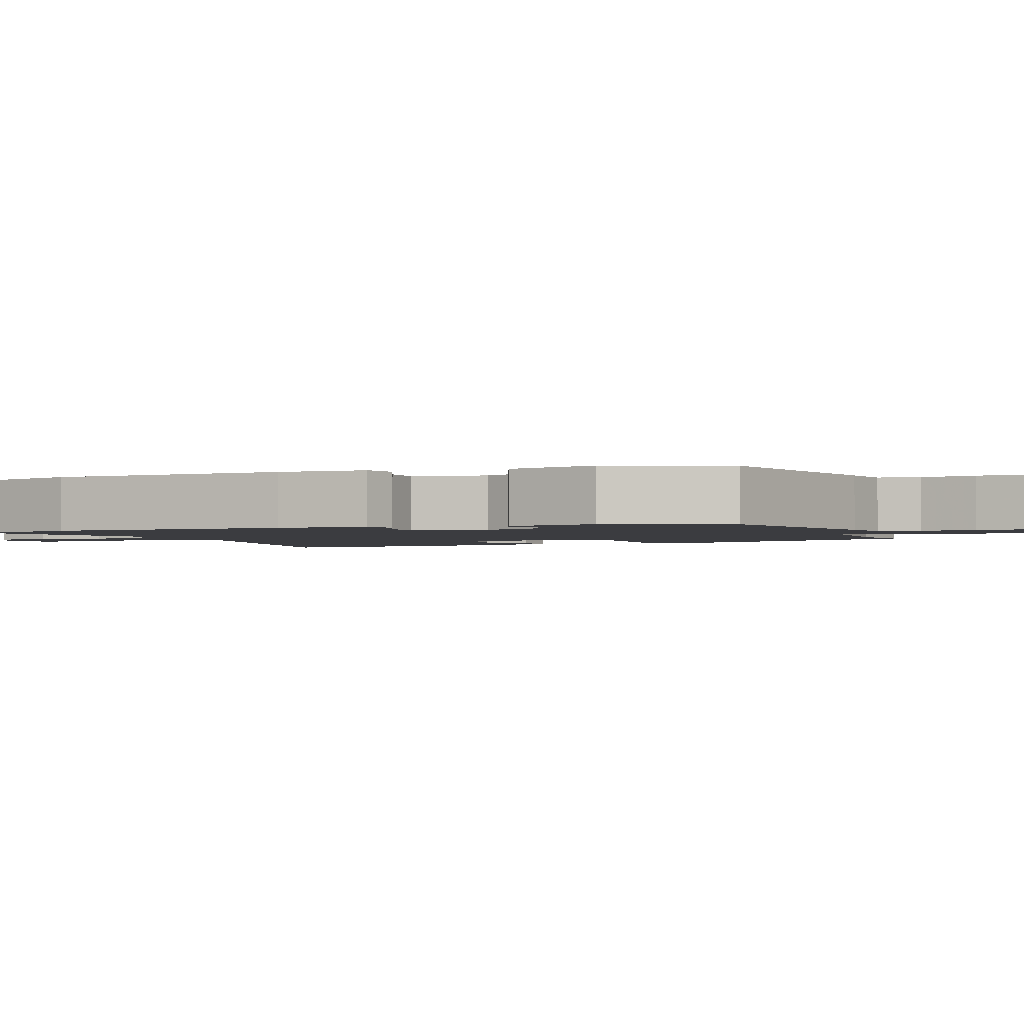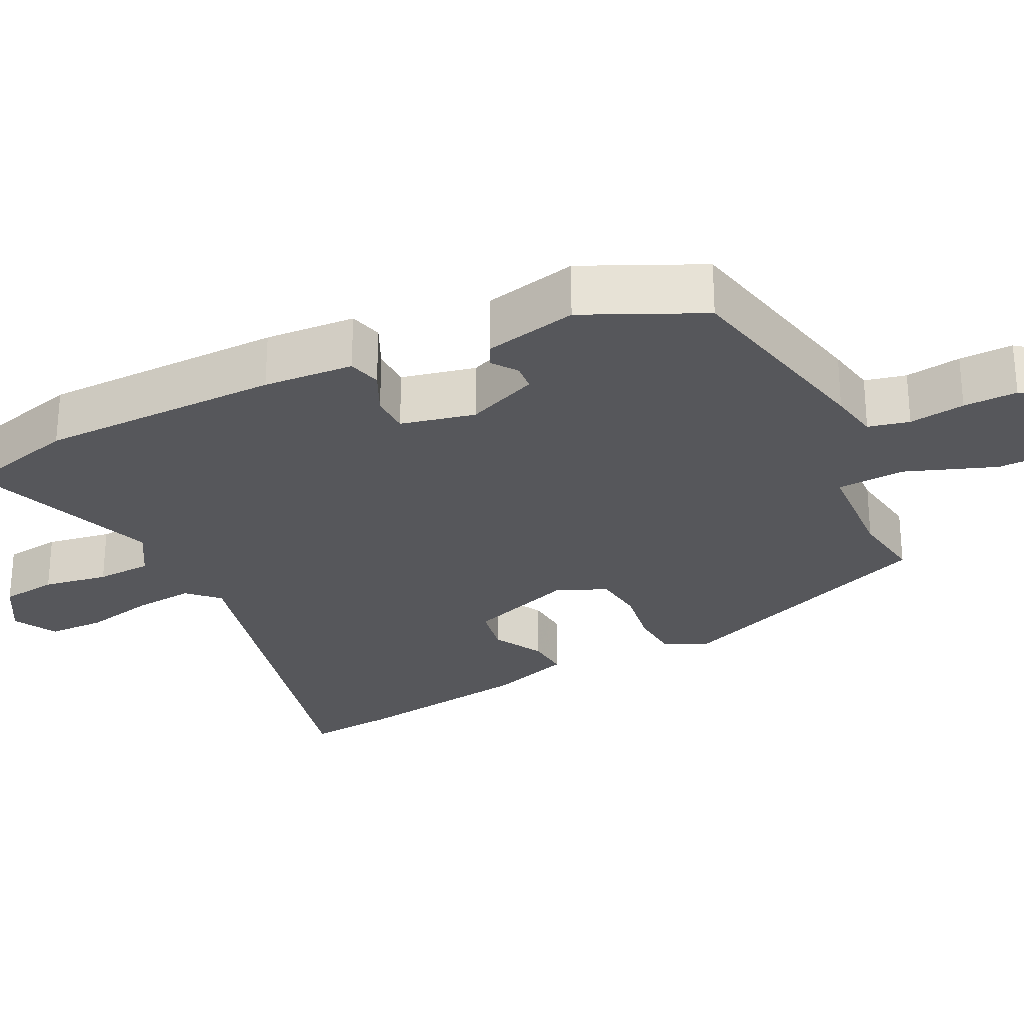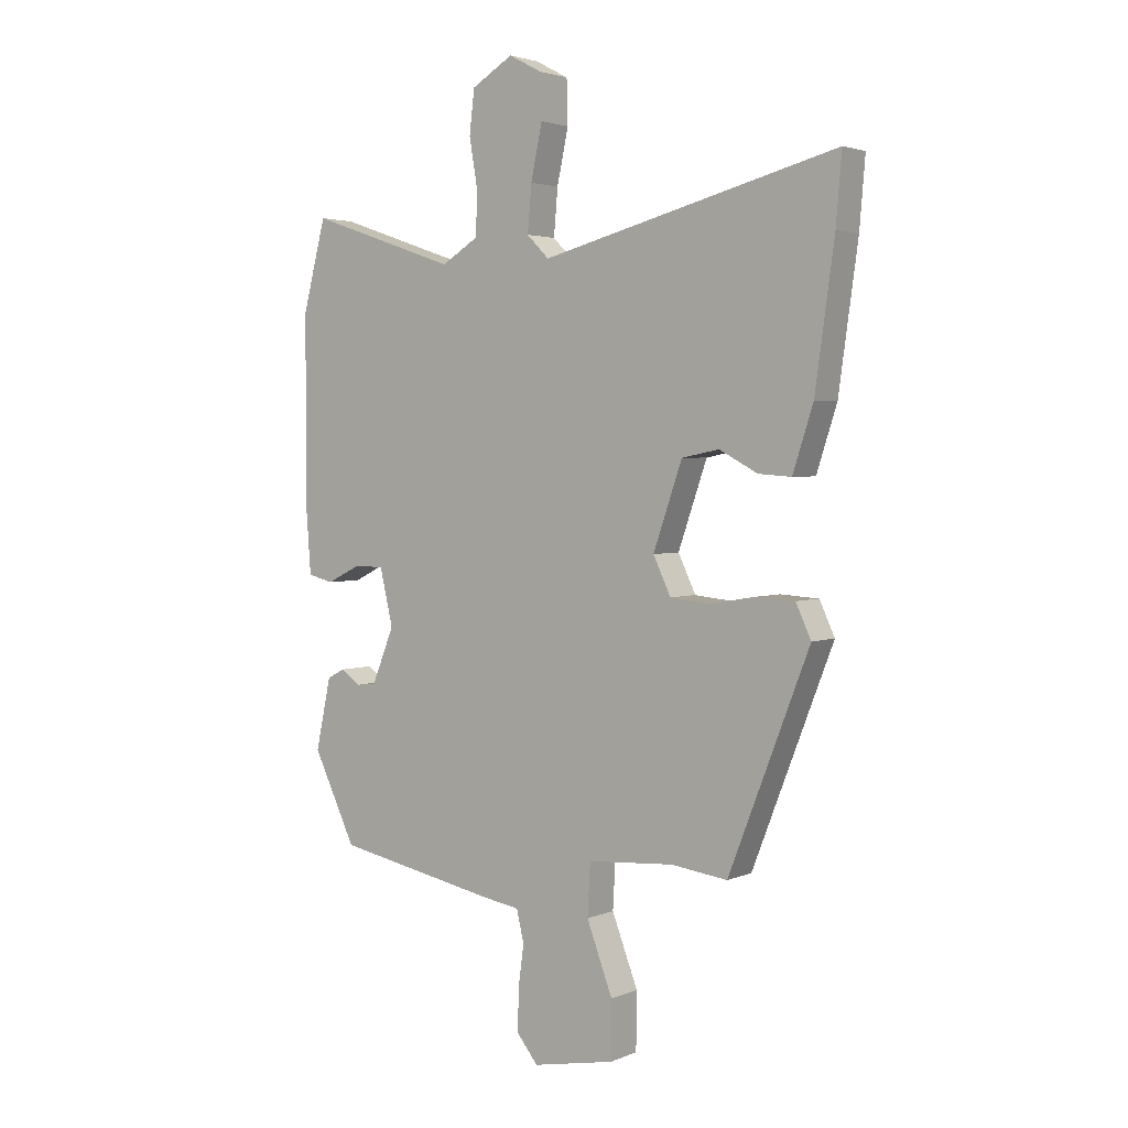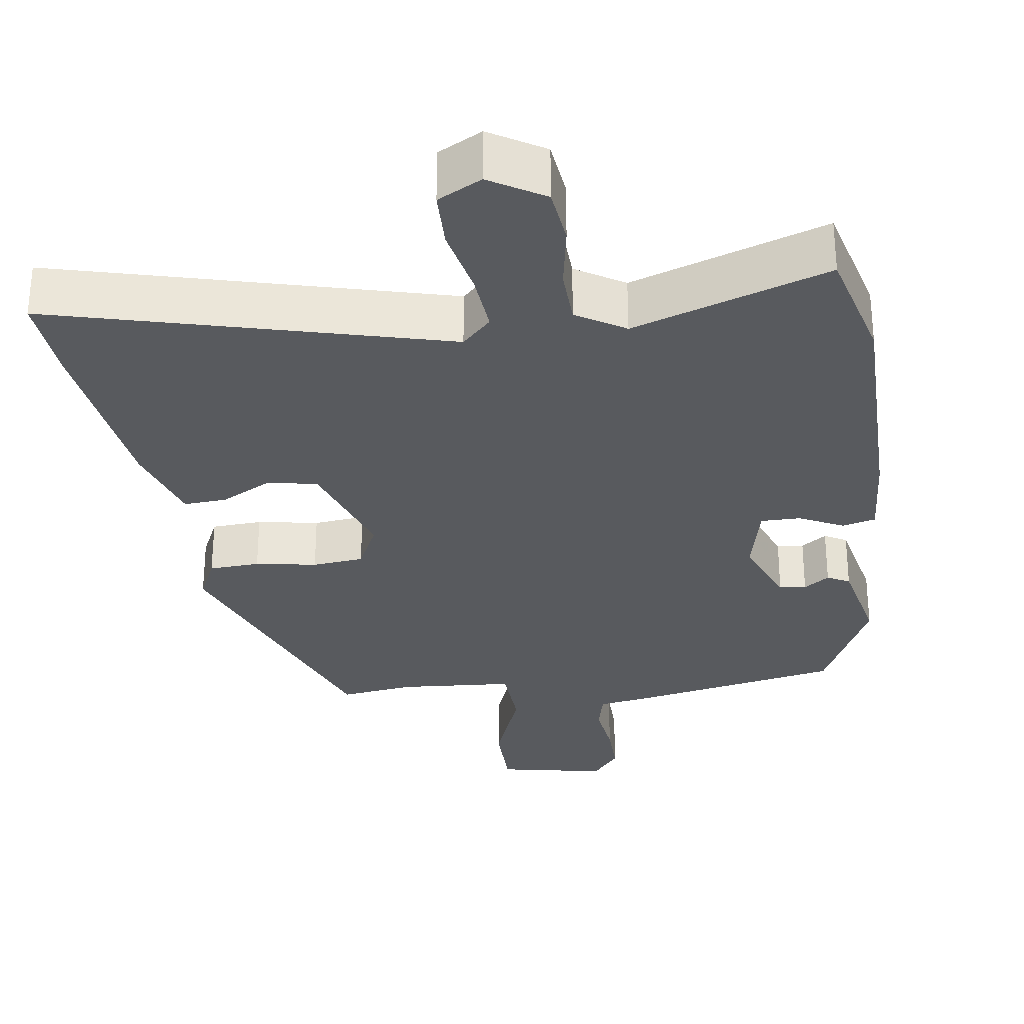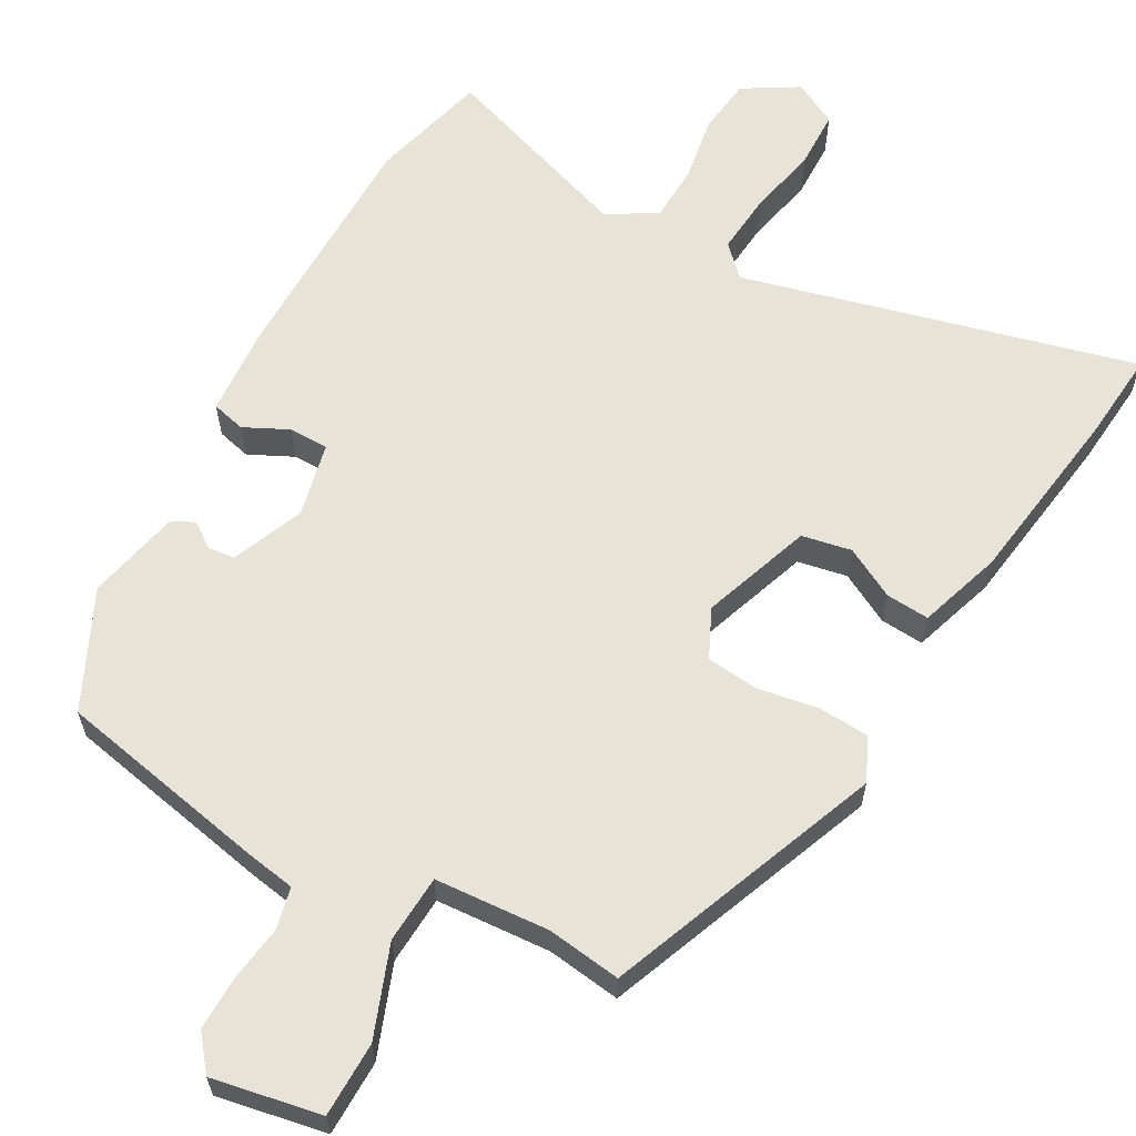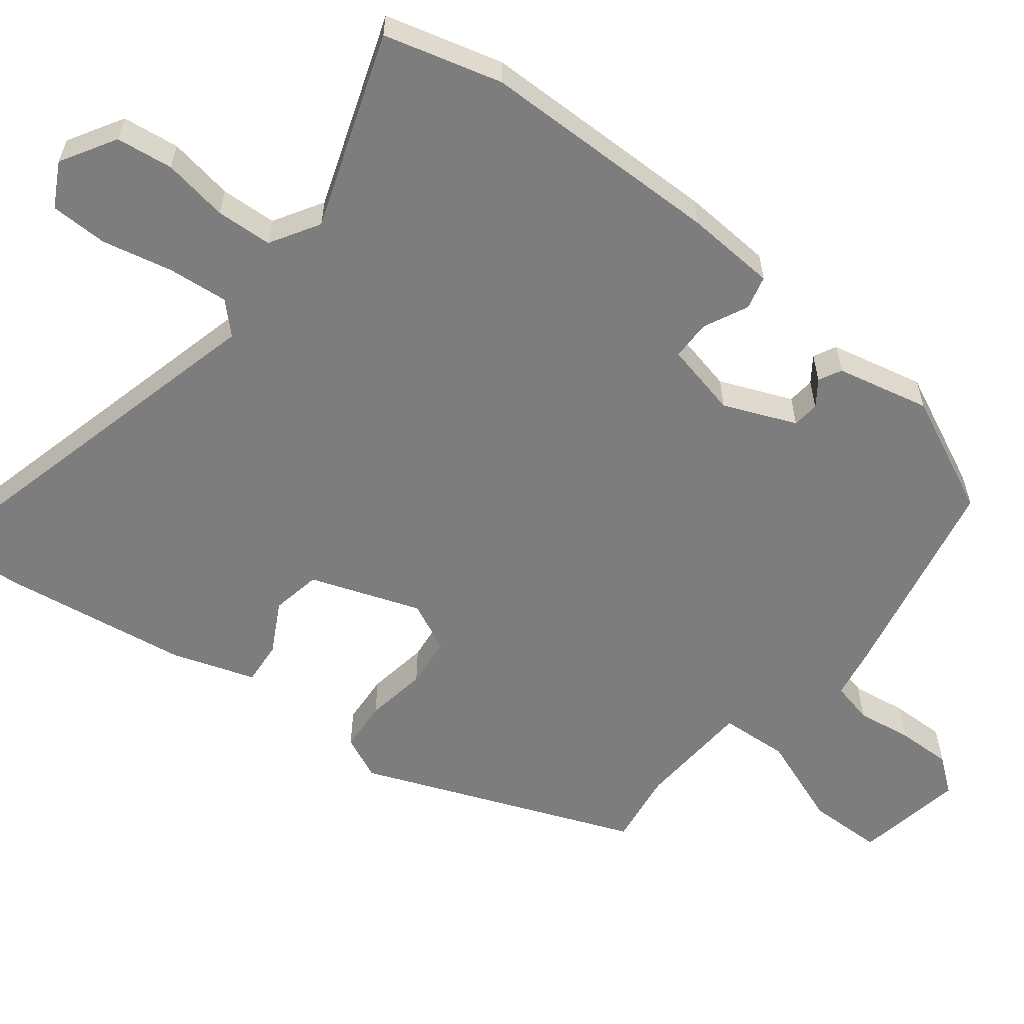
<metadata>
{"format":"obj","ext":"obj","renderer":"f3d","projection":"perspective","resolution":1024,"background":"white","views":[{"elev":-2.0,"azim":114.2,"up":"+Y"},{"elev":-27.2,"azim":116.9,"up":"+Y"},{"elev":3.0,"azim":-144.1,"up":"+Z"},{"elev":-30.7,"azim":8.0,"up":"+Y"},{"elev":61.9,"azim":-150.7,"up":"+Y"},{"elev":-59.1,"azim":52.5,"up":"+Y"}]}
</metadata>
<code>
v -0.499 0.07 0.493
v -0.509 0.07 0.612
v 0.014 0.07 0.476
v 0.053 0.07 0.515
v 0.046 0.07 0.596
v 0.026 0.07 0.69
v 0.028 0.07 0.767
v 0.087 0.07 0.798
v 0.16 0.07 0.754
v 0.169 0.07 0.678
v 0.154 0.07 0.591
v 0.157 0.07 0.516
v 0.222 0.07 0.476
v 0.483 0.07 0.565
v 0.524 0.07 0.408
v 0.525 0.07 0.084
v 0.516 0.07 -0.037
v 0.471 0.07 -0.048
v 0.412 0.07 -0.019
v 0.359 0.07 -0.019
v 0.336 0.07 -0.118
v 0.375 0.07 -0.215
v 0.411 0.07 -0.219
v 0.445 0.07 -0.195
v 0.475 0.07 -0.211
v 0.502 0.07 -0.336
v 0.427 0.07 -0.492
v 0.143 0.07 -0.548
v 0.076 0.07 -0.559
v 0.063 0.07 -0.614
v 0.073 0.07 -0.689
v 0.074 0.07 -0.761
v 0.037 0.07 -0.807
v -0.108 0.07 -0.779
v -0.109 0.07 -0.679
v -0.063 0.07 -0.558
v -0.068 0.07 -0.467
v -0.221 0.07 -0.456
v -0.32 0.07 -0.469
v -0.463 0.07 -0.102
v -0.436 0.07 -0.044
v -0.368 0.07 -0.04
v -0.286 0.07 -0.054
v -0.217 0.07 -0.047
v -0.186 0.07 0.018
v -0.237 0.07 0.165
v -0.303 0.07 0.178
v -0.371 0.07 0.142
v -0.429 0.07 0.138
v -0.465 0.07 0.249
v -0.499 0 0.493
v -0.509 0 0.612
v 0.014 0 0.476
v 0.053 0 0.515
v 0.046 0 0.596
v 0.026 0 0.69
v 0.028 0 0.767
v 0.087 0 0.798
v 0.16 0 0.754
v 0.169 0 0.678
v 0.154 0 0.591
v 0.157 0 0.516
v 0.222 0 0.476
v 0.483 0 0.565
v 0.524 0 0.408
v 0.525 0 0.084
v 0.516 0 -0.037
v 0.471 0 -0.048
v 0.412 0 -0.019
v 0.359 0 -0.019
v 0.336 0 -0.118
v 0.375 0 -0.215
v 0.411 0 -0.219
v 0.445 0 -0.195
v 0.475 0 -0.211
v 0.502 0 -0.336
v 0.427 0 -0.492
v 0.143 0 -0.548
v 0.076 0 -0.559
v 0.063 0 -0.614
v 0.073 0 -0.689
v 0.074 0 -0.761
v 0.037 0 -0.807
v -0.108 0 -0.779
v -0.109 0 -0.679
v -0.063 0 -0.558
v -0.068 0 -0.467
v -0.221 0 -0.456
v -0.32 0 -0.469
v -0.463 0 -0.102
v -0.436 0 -0.044
v -0.368 0 -0.04
v -0.286 0 -0.054
v -0.217 0 -0.047
v -0.186 0 0.018
v -0.237 0 0.165
v -0.303 0 0.178
v -0.371 0 0.142
v -0.429 0 0.138
v -0.465 0 0.249
f 1 2 3
f 50 1 3
f 49 50 3
f 48 49 3
f 47 48 3
f 46 47 3
f 45 46 3 4
f 44 45 4
f 41 42 43
f 40 41 43
f 39 40 43
f 38 39 43
f 37 38 43 44
f 34 35 36
f 33 34 36
f 32 33 36
f 31 32 36
f 30 31 36
f 29 30 36 37
f 27 28 29
f 26 27 29
f 25 26 29
f 24 25 29
f 23 24 29
f 22 23 29 37
f 37 44 4
f 22 37 4
f 21 22 4
f 17 18 19
f 16 17 19
f 15 16 19
f 14 15 19
f 13 14 19
f 12 13 19 20
f 9 10 11
f 8 9 11
f 7 8 11
f 6 7 11
f 5 6 11
f 5 11 12
f 12 20 21
f 5 12 21
f 4 5 21
f 53 52 51
f 53 51 100
f 53 100 99
f 53 99 98
f 53 98 97
f 53 97 96
f 54 53 96 95
f 54 95 94
f 93 92 91
f 93 91 90
f 93 90 89
f 93 89 88
f 94 93 88 87
f 86 85 84
f 86 84 83
f 86 83 82
f 86 82 81
f 86 81 80
f 87 86 80 79
f 79 78 77
f 79 77 76
f 79 76 75
f 79 75 74
f 79 74 73
f 87 79 73 72
f 54 94 87
f 54 87 72
f 54 72 71
f 69 68 67
f 69 67 66
f 69 66 65
f 69 65 64
f 69 64 63
f 70 69 63 62
f 61 60 59
f 61 59 58
f 61 58 57
f 61 57 56
f 61 56 55
f 62 61 55
f 71 70 62
f 71 62 55
f 71 55 54
f 1 51 52 2
f 2 52 53 3
f 3 53 54 4
f 4 54 55 5
f 5 55 56 6
f 6 56 57 7
f 7 57 58 8
f 8 58 59 9
f 9 59 60 10
f 10 60 61 11
f 11 61 62 12
f 12 62 63 13
f 13 63 64 14
f 14 64 65 15
f 15 65 66 16
f 16 66 67 17
f 17 67 68 18
f 18 68 69 19
f 19 69 70 20
f 20 70 71 21
f 21 71 72 22
f 22 72 73 23
f 23 73 74 24
f 24 74 75 25
f 25 75 76 26
f 26 76 77 27
f 27 77 78 28
f 28 78 79 29
f 29 79 80 30
f 30 80 81 31
f 31 81 82 32
f 32 82 83 33
f 33 83 84 34
f 34 84 85 35
f 35 85 86 36
f 36 86 87 37
f 37 87 88 38
f 38 88 89 39
f 39 89 90 40
f 40 90 91 41
f 41 91 92 42
f 42 92 93 43
f 43 93 94 44
f 44 94 95 45
f 45 95 96 46
f 46 96 97 47
f 47 97 98 48
f 48 98 99 49
f 49 99 100 50
f 50 100 51 1

</code>
